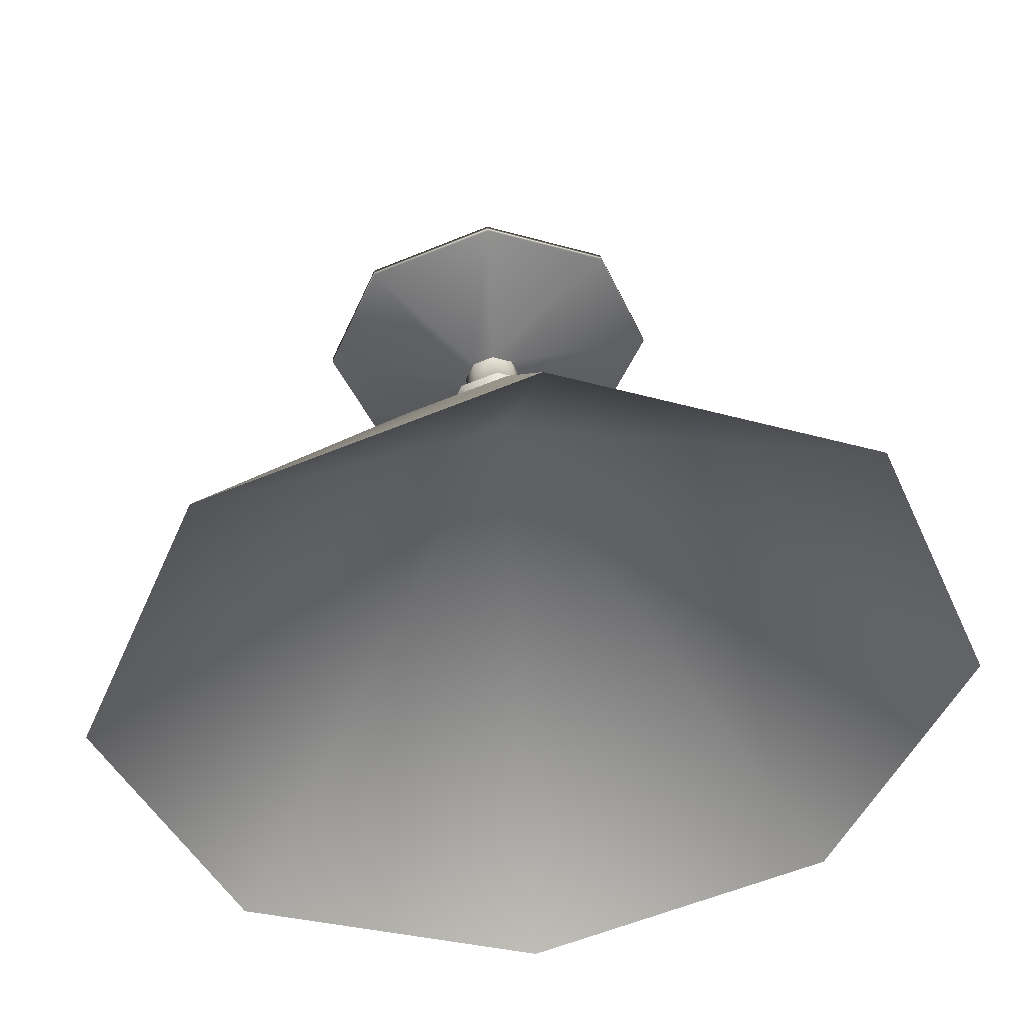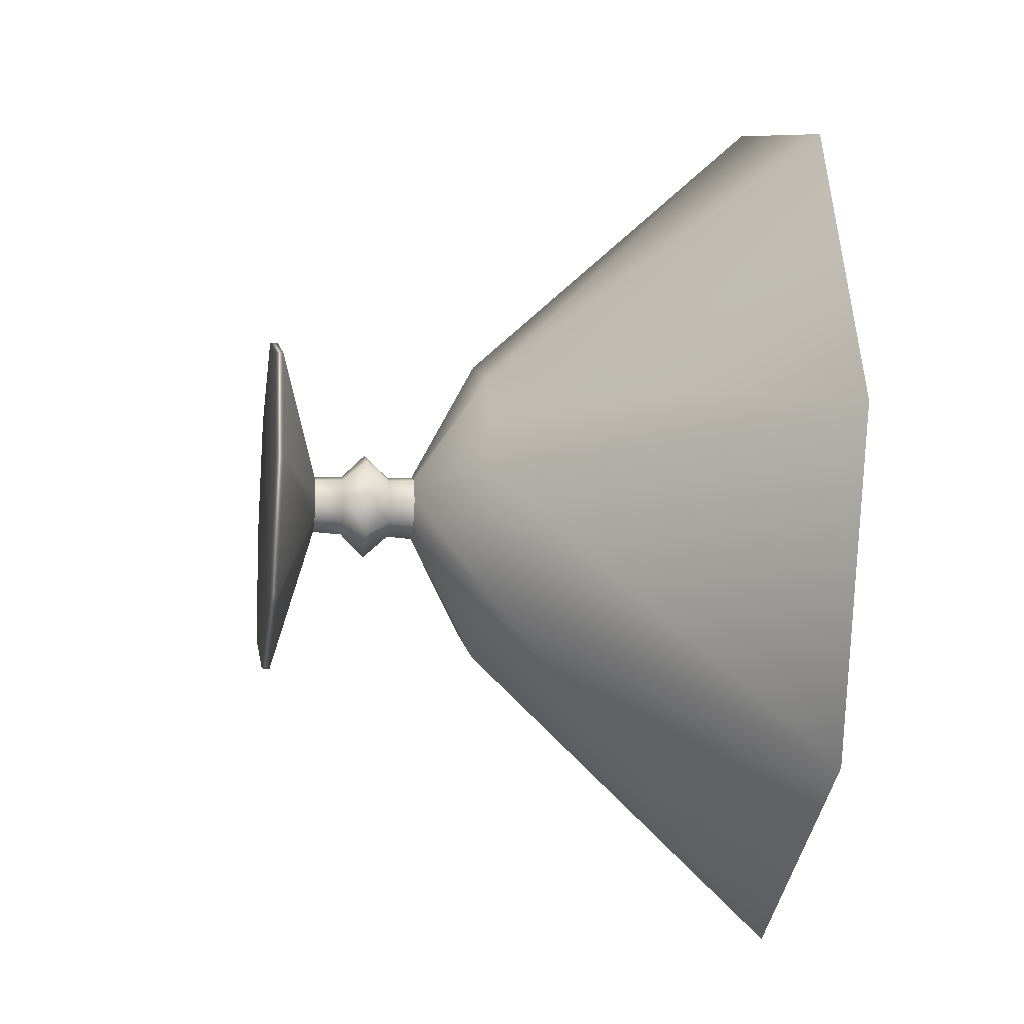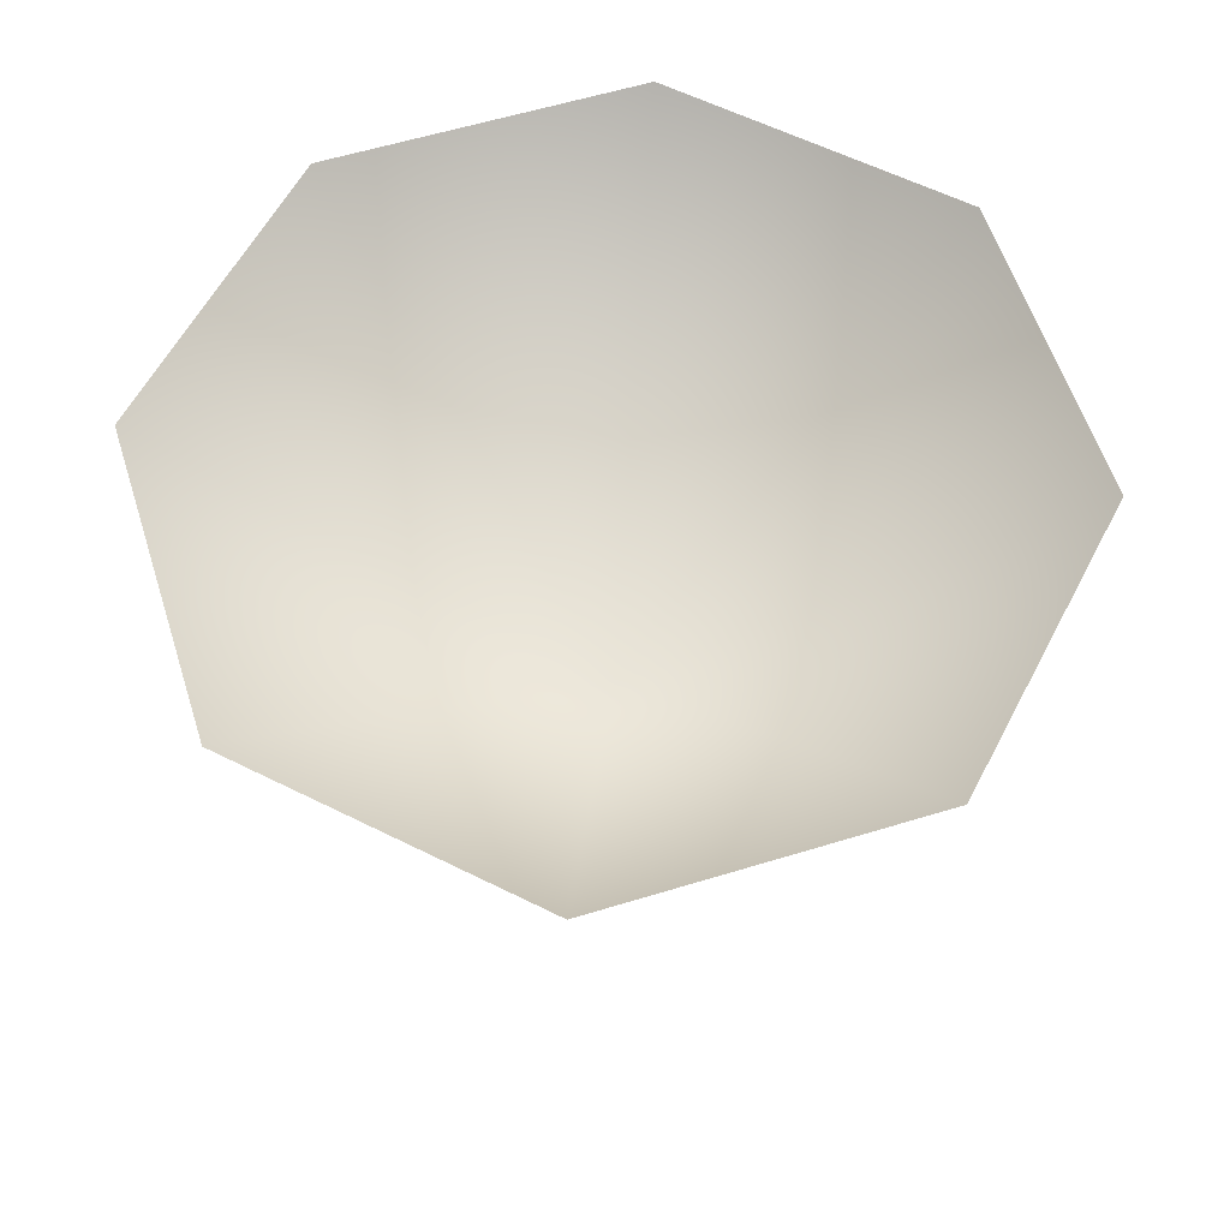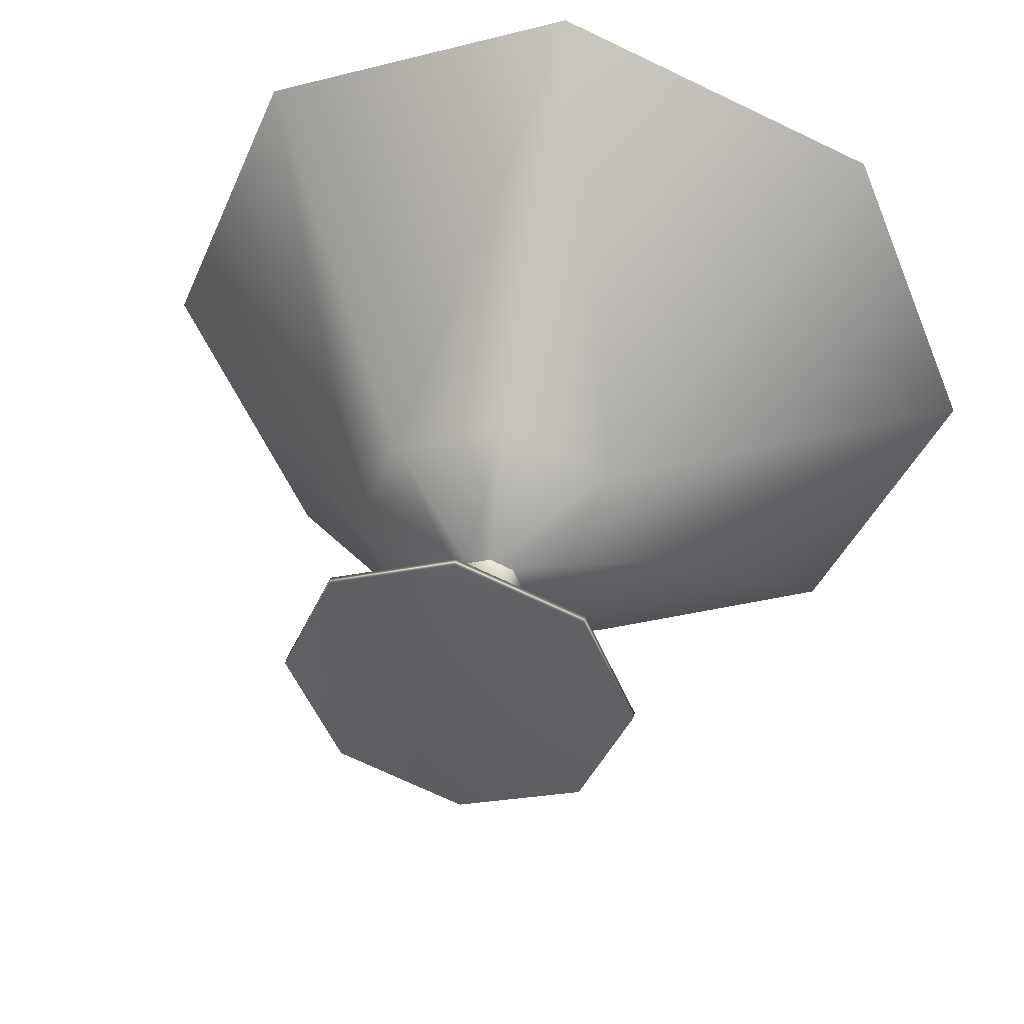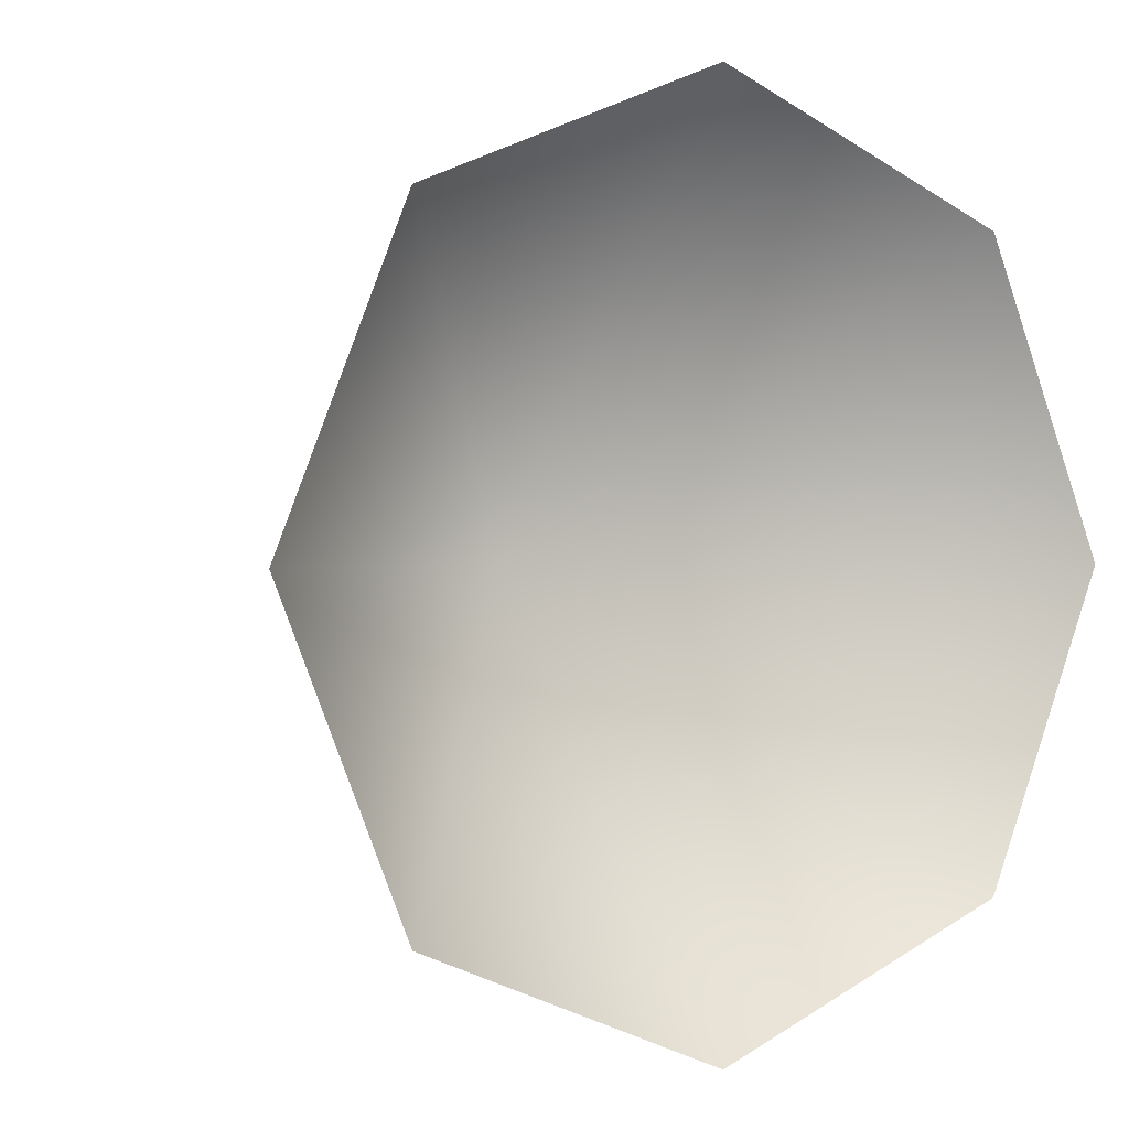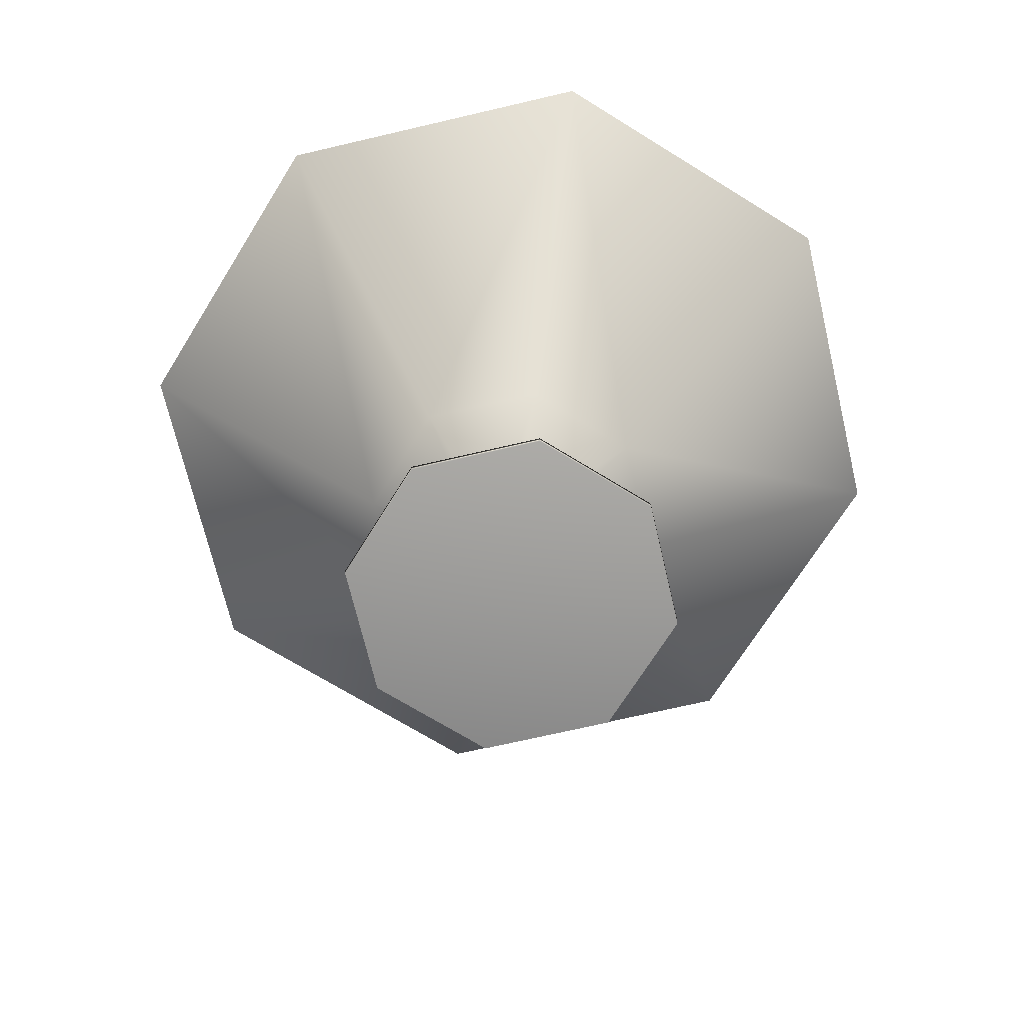
<metadata>
{"format":"obj","ext":"obj","renderer":"f3d","projection":"perspective","resolution":1024,"background":"white","views":[{"elev":46.3,"azim":174.1,"up":"+Z"},{"elev":-14.5,"azim":81.5,"up":"+Z"},{"elev":58.5,"azim":-130.1,"up":"+Y"},{"elev":43.9,"azim":12.0,"up":"+Z"},{"elev":0.4,"azim":147.4,"up":"+Z"},{"elev":-69.6,"azim":-9.3,"up":"+Y"}]}
</metadata>
<code>
v 4.009 0 -4.009
v 0 0 -5.669
v -4.009 0 -4.009
v -5.669 0 0
v -4.009 0 4.009
v 0 0 5.669
v 4.009 0 4.009
v 5.669 0 0
v 10.13 16.75 -10.13
v 0 16.75 -14.33
v -10.13 16.75 -10.13
v -14.33 16.75 0
v -10.13 16.75 10.13
v 0 16.75 14.33
v 10.13 16.75 10.13
v 14.33 16.75 0
v 0 0 0
v 0 4.327 0
v 0 4.913 1.079
v -0.763 4.913 0.763
v -1.079 4.913 0
v -0.763 4.913 -0.763
v 0 4.913 -1.079
v 0.763 4.913 -0.763
v 1.079 4.913 0
v 0.763 4.913 0.763
v 0 1.595 0.9549
v -0.6753 1.595 0.6753
v -0.9549 1.595 0
v -0.6753 1.595 -0.6753
v 0 1.595 -0.9549
v 0.6753 1.595 -0.6753
v 0.9549 1.595 0
v 0.6753 1.595 0.6753
v 0 0.25 5.683
v -4.019 0.25 4.019
v -5.683 0.25 0
v -4.019 0.25 -4.019
v 0 0.25 -5.683
v 4.019 0.25 -4.019
v 5.683 0.25 0
v 4.019 0.25 4.019
v 0 7.007 -5.094
v 3.602 7.007 -3.602
v 5.094 7.007 0
v 3.602 7.007 3.602
v 0 7.007 5.094
v -3.602 7.007 3.602
v -5.094 7.007 0
v -3.602 7.007 -3.602
v 0 4.089 -1.027
v 0.7261 4.089 -0.7261
v 1.027 4.089 0
v 0.7261 4.089 0.7261
v 0 4.089 1.027
v -0.7261 4.089 0.7261
v -1.027 4.089 0
v -0.7261 4.089 -0.7261
v 0 2.526 -1.002
v 0.7088 2.526 -0.7088
v 1.002 2.526 0
v 0.7088 2.526 0.7088
v 0 2.526 1.002
v -0.7088 2.526 0.7088
v -1.002 2.526 0
v -0.7088 2.526 -0.7088
v 0 3.29 -1.78
v 1.259 3.29 -1.259
v 1.78 3.29 0
v 1.259 3.29 1.259
v 0 3.29 1.78
v -1.259 3.29 1.259
v -1.78 3.29 0
v -1.259 3.29 -1.259
f 1 2 39 40
f 2 3 38 39
f 3 4 37 38
f 4 5 36 37
f 5 6 35 36
f 6 7 42 35
f 7 8 41 42
f 8 1 40 41
f 2 1 17
f 3 2 17
f 4 3 17
f 5 4 17
f 6 5 17
f 7 6 17
f 8 7 17
f 1 8 17
f 9 10 18
f 10 11 18
f 11 12 18
f 12 13 18
f 13 14 18
f 14 15 18
f 15 16 18
f 16 9 18
f 20 19 47 48
f 21 20 48 49
f 22 21 49 50
f 23 22 50 43
f 24 23 43 44
f 25 24 44 45
f 26 25 45 46
f 19 26 46 47
f 28 27 63 64
f 29 28 64 65
f 30 29 65 66
f 31 30 66 59
f 32 31 59 60
f 33 32 60 61
f 34 33 61 62
f 27 34 62 63
f 36 35 27 28
f 37 36 28 29
f 38 37 29 30
f 39 38 30 31
f 40 39 31 32
f 41 40 32 33
f 42 41 33 34
f 35 42 34 27
f 44 43 10 9
f 45 44 9 16
f 46 45 16 15
f 14 47 46 15
f 48 47 14 13
f 49 48 13 12
f 50 49 12 11
f 43 50 11 10
f 52 51 23 24
f 53 52 24 25
f 54 53 25 26
f 55 54 26 19
f 56 55 19 20
f 57 56 20 21
f 58 57 21 22
f 51 58 22 23
f 60 59 67 68
f 61 60 68 69
f 62 61 69 70
f 63 62 70 71
f 64 63 71 72
f 65 64 72 73
f 66 65 73 74
f 59 66 74 67
f 68 67 51 52
f 69 68 52 53
f 70 69 53 54
f 71 70 54 55
f 72 71 55 56
f 73 72 56 57
f 74 73 57 58
f 67 74 58 51

</code>
